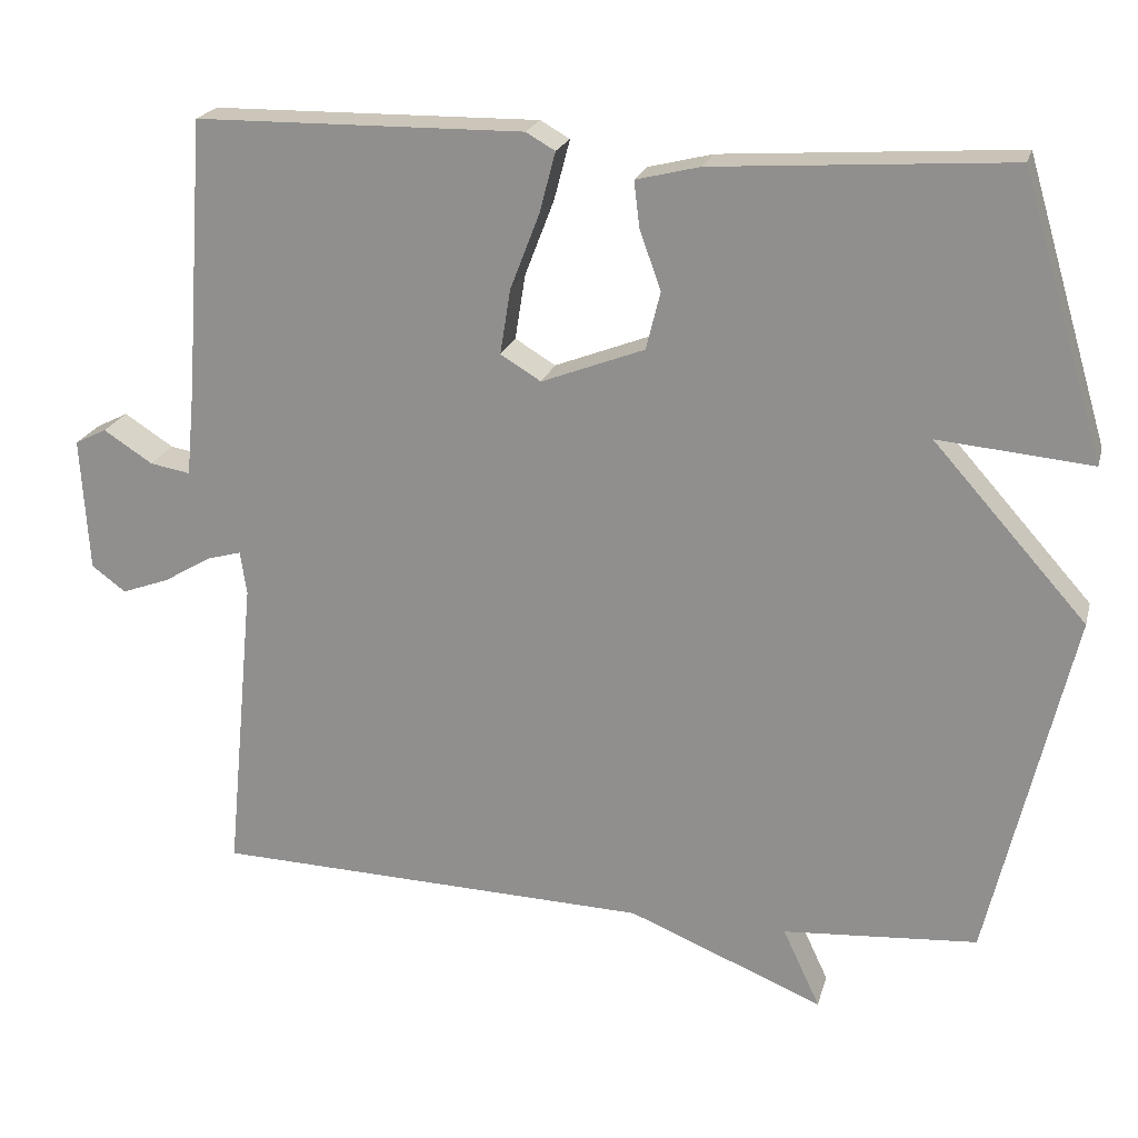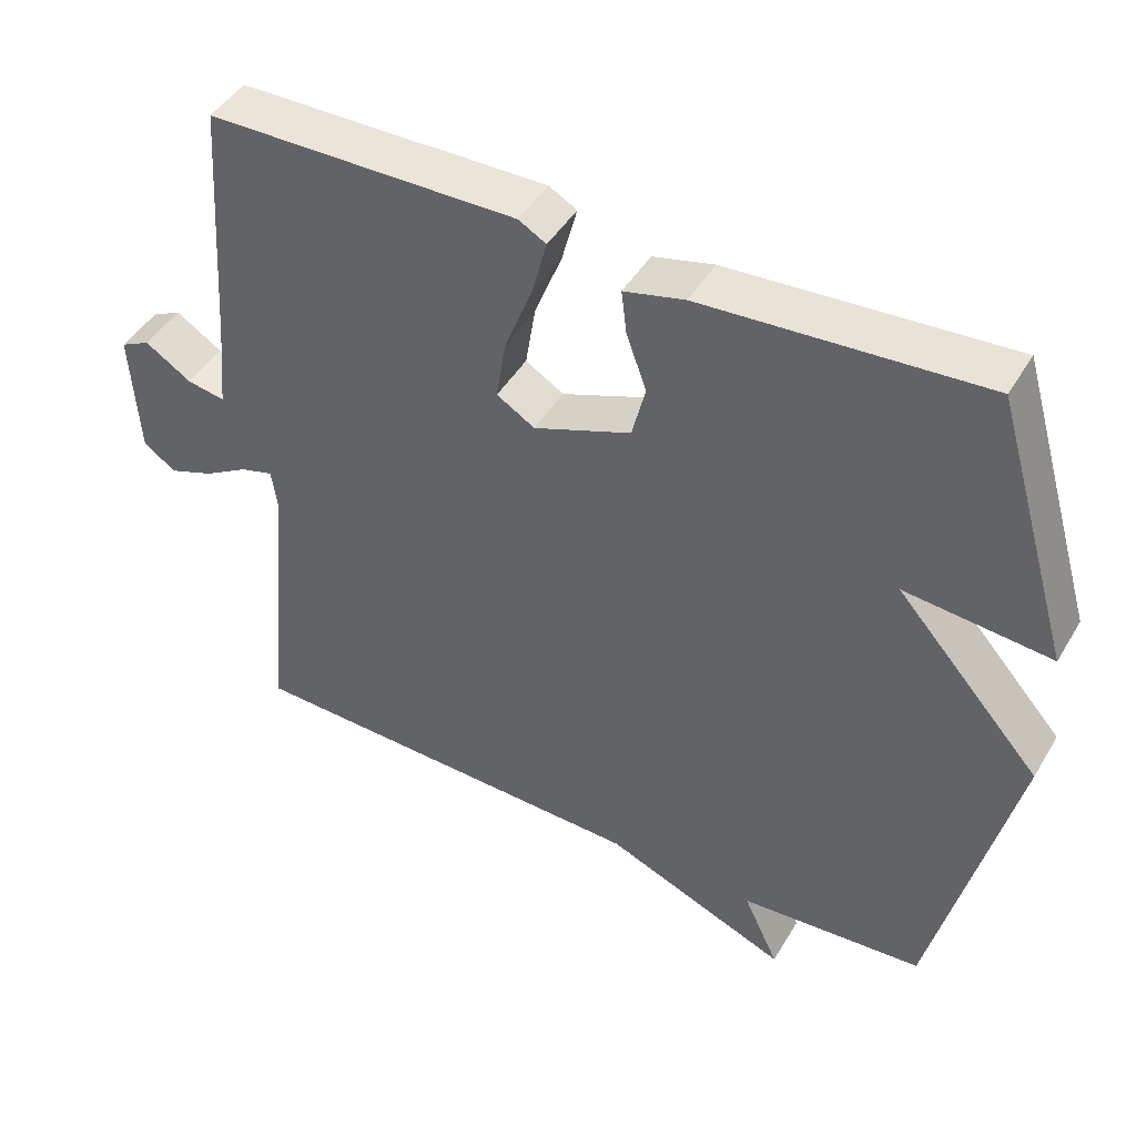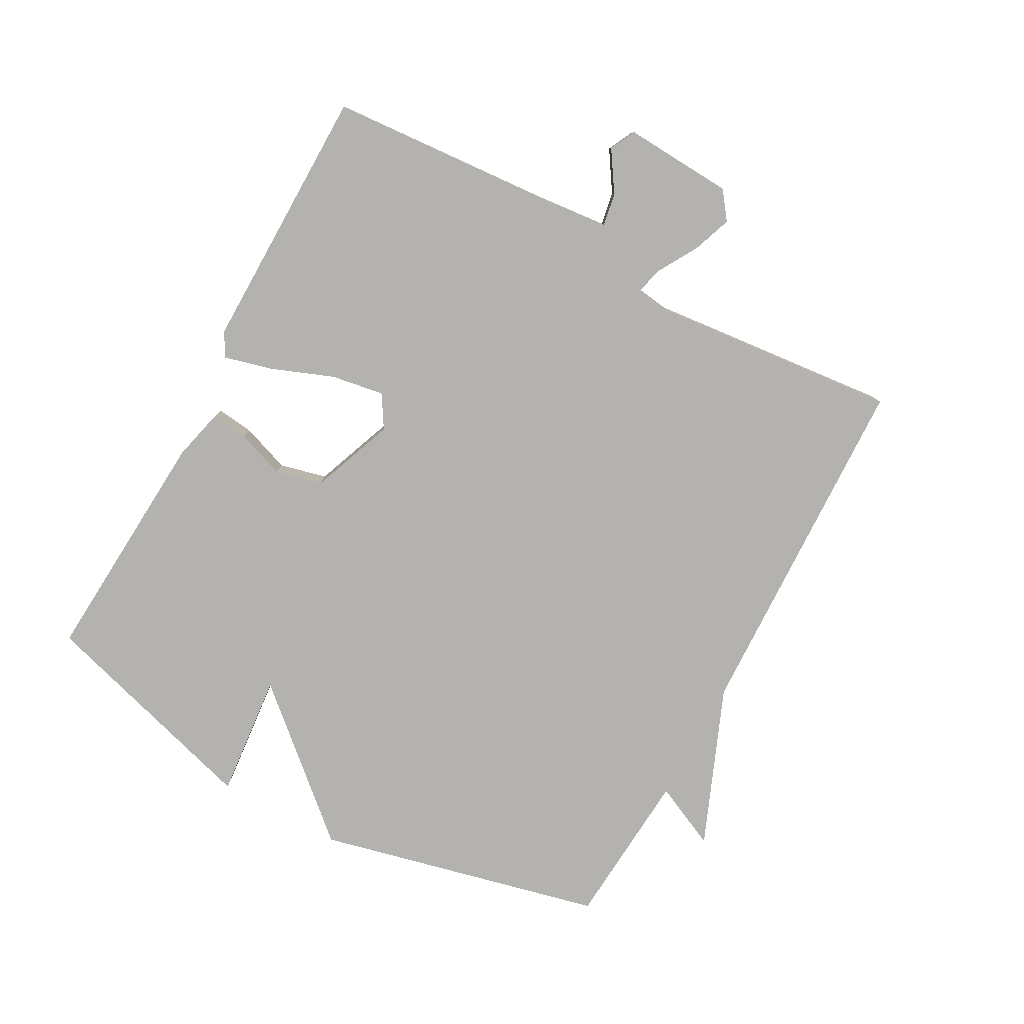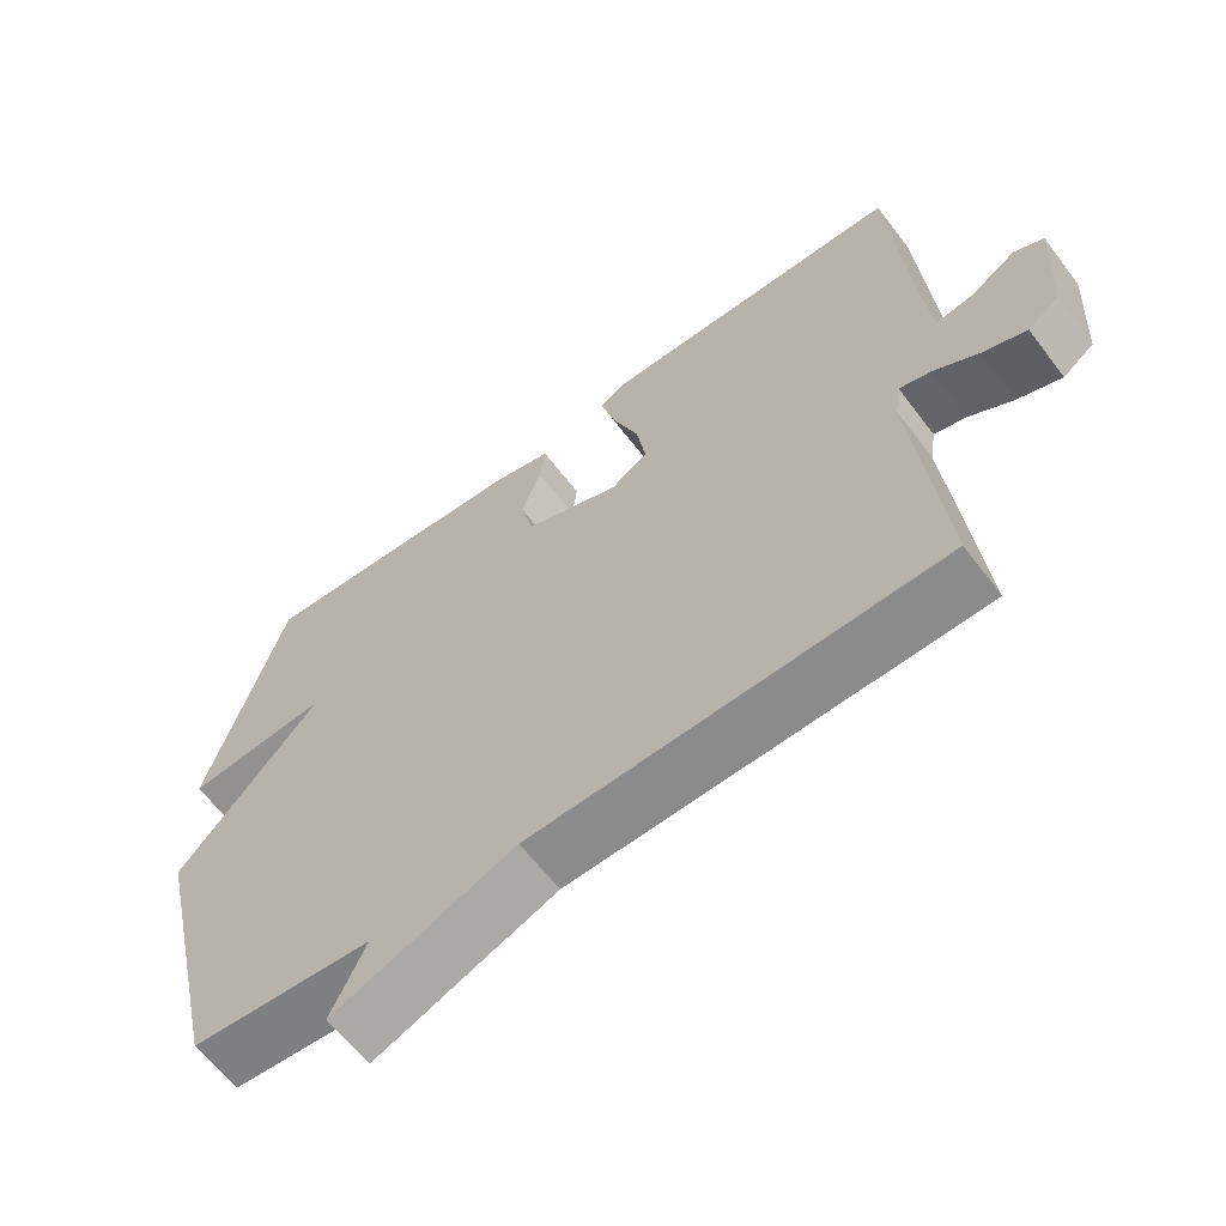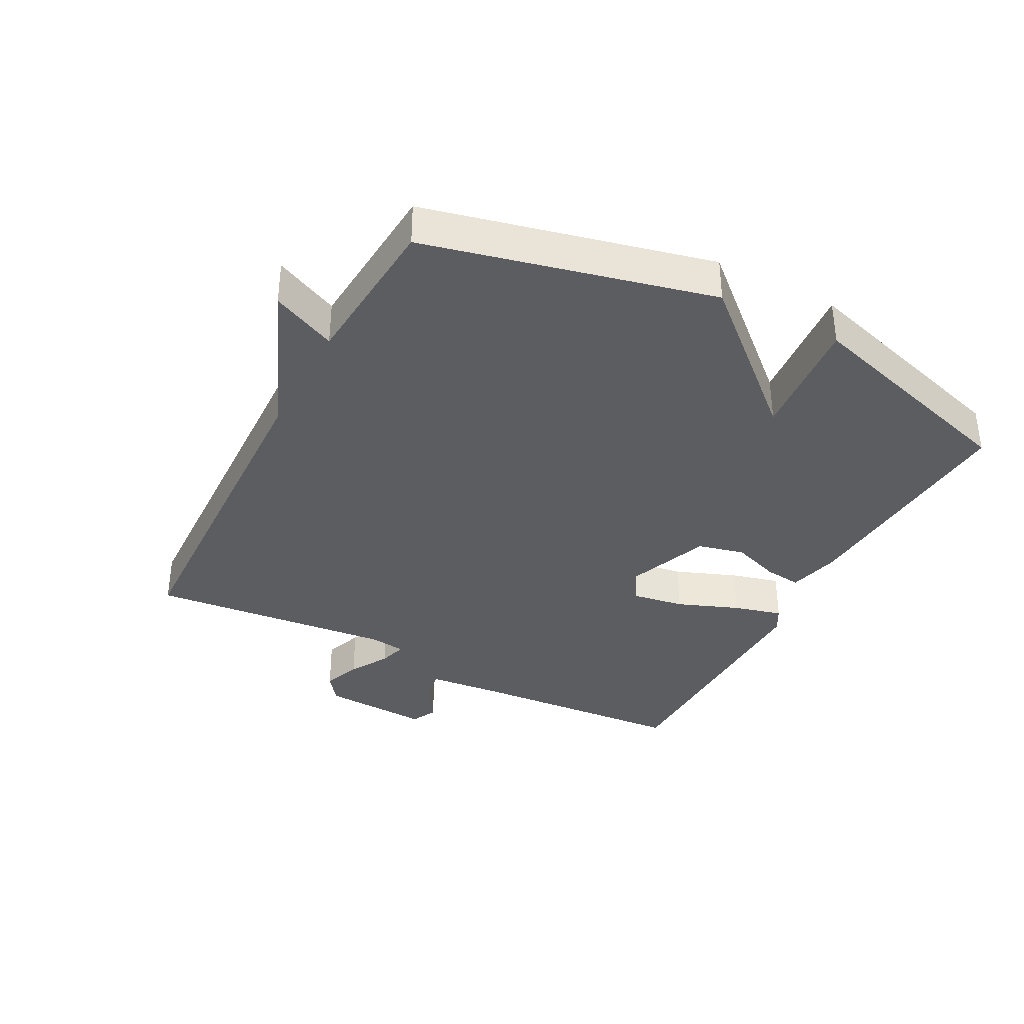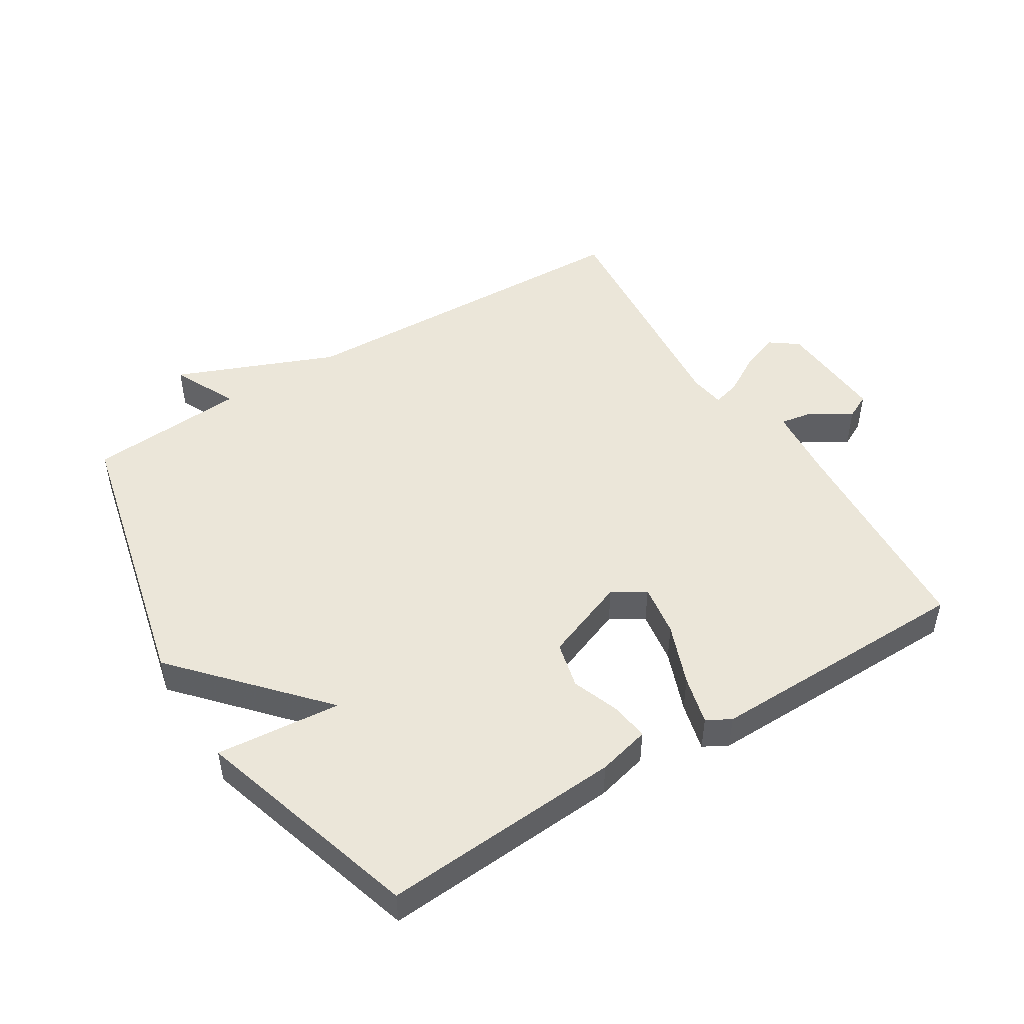
<metadata>
{"format":"obj","ext":"obj","renderer":"f3d","projection":"perspective","resolution":1024,"background":"white","views":[{"elev":21.3,"azim":-165.9,"up":"+Z"},{"elev":45.5,"azim":-150.8,"up":"+Z"},{"elev":-79.7,"azim":61.5,"up":"+Y"},{"elev":-62.6,"azim":37.1,"up":"+Z"},{"elev":-36.2,"azim":-117.7,"up":"+Y"},{"elev":48.3,"azim":-32.0,"up":"+Y"}]}
</metadata>
<code>
v 0.5 0.07 0.5
v 0.524 0.07 0.157
v 0.535 0.07 0.041
v 0.586 0.07 0.05
v 0.648 0.07 0.09
v 0.688 0.07 0.07
v 0.678 0.07 -0.1
v 0.635 0.07 -0.132
v 0.575 0.07 -0.11
v 0.514 0.07 -0.074
v 0.471 0.07 -0.062
v 0.463 0.07 -0.117
v 0.5 0.07 -0.5
v -0.054 0.07 -0.518
v -0.301 0.07 -0.619
v -0.254 0.07 -0.518
v -0.5 0.07 -0.5
v -0.605 0.07 -0.054
v -0.411 0.07 0.164
v -0.605 0.07 0.146
v -0.5 0.07 0.5
v -0.127 0.07 0.475
v -0.046 0.07 0.455
v -0.053 0.07 0.397
v -0.08 0.07 0.322
v -0.062 0.07 0.249
v 0.068 0.07 0.199
v 0.119 0.07 0.23
v 0.106 0.07 0.312
v 0.069 0.07 0.408
v 0.049 0.07 0.484
v 0.086 0.07 0.505
v 0.5 0 0.5
v 0.524 0 0.157
v 0.535 0 0.041
v 0.586 0 0.05
v 0.648 0 0.09
v 0.688 0 0.07
v 0.678 0 -0.1
v 0.635 0 -0.132
v 0.575 0 -0.11
v 0.514 0 -0.074
v 0.471 0 -0.062
v 0.463 0 -0.117
v 0.5 0 -0.5
v -0.054 0 -0.518
v -0.301 0 -0.619
v -0.254 0 -0.518
v -0.5 0 -0.5
v -0.605 0 -0.054
v -0.411 0 0.164
v -0.605 0 0.146
v -0.5 0 0.5
v -0.127 0 0.475
v -0.046 0 0.455
v -0.053 0 0.397
v -0.08 0 0.322
v -0.062 0 0.249
v 0.068 0 0.199
v 0.119 0 0.23
v 0.106 0 0.312
v 0.069 0 0.408
v 0.049 0 0.484
v 0.086 0 0.505
f 32 1 2
f 31 32 2
f 30 31 2
f 29 30 2
f 28 29 2 3
f 27 28 3
f 23 24 25
f 22 23 25
f 21 22 25
f 20 21 25
f 19 20 25
f 19 25 26
f 18 19 26
f 17 18 26
f 16 17 26
f 14 15 16
f 16 26 27
f 14 16 27
f 13 14 27
f 12 13 27
f 8 9 10
f 7 8 10
f 6 7 10
f 5 6 10
f 4 5 10
f 3 4 10 11
f 27 3 11
f 11 12 27
f 34 33 64
f 34 64 63
f 34 63 62
f 34 62 61
f 35 34 61 60
f 35 60 59
f 57 56 55
f 57 55 54
f 57 54 53
f 57 53 52
f 57 52 51
f 58 57 51
f 58 51 50
f 58 50 49
f 58 49 48
f 48 47 46
f 59 58 48
f 59 48 46
f 59 46 45
f 59 45 44
f 42 41 40
f 42 40 39
f 42 39 38
f 42 38 37
f 42 37 36
f 43 42 36 35
f 43 35 59
f 59 44 43
f 1 33 34 2
f 2 34 35 3
f 3 35 36 4
f 4 36 37 5
f 5 37 38 6
f 6 38 39 7
f 7 39 40 8
f 8 40 41 9
f 9 41 42 10
f 10 42 43 11
f 11 43 44 12
f 12 44 45 13
f 13 45 46 14
f 14 46 47 15
f 15 47 48 16
f 16 48 49 17
f 17 49 50 18
f 18 50 51 19
f 19 51 52 20
f 20 52 53 21
f 21 53 54 22
f 22 54 55 23
f 23 55 56 24
f 24 56 57 25
f 25 57 58 26
f 26 58 59 27
f 27 59 60 28
f 28 60 61 29
f 29 61 62 30
f 30 62 63 31
f 31 63 64 32
f 32 64 33 1

</code>
